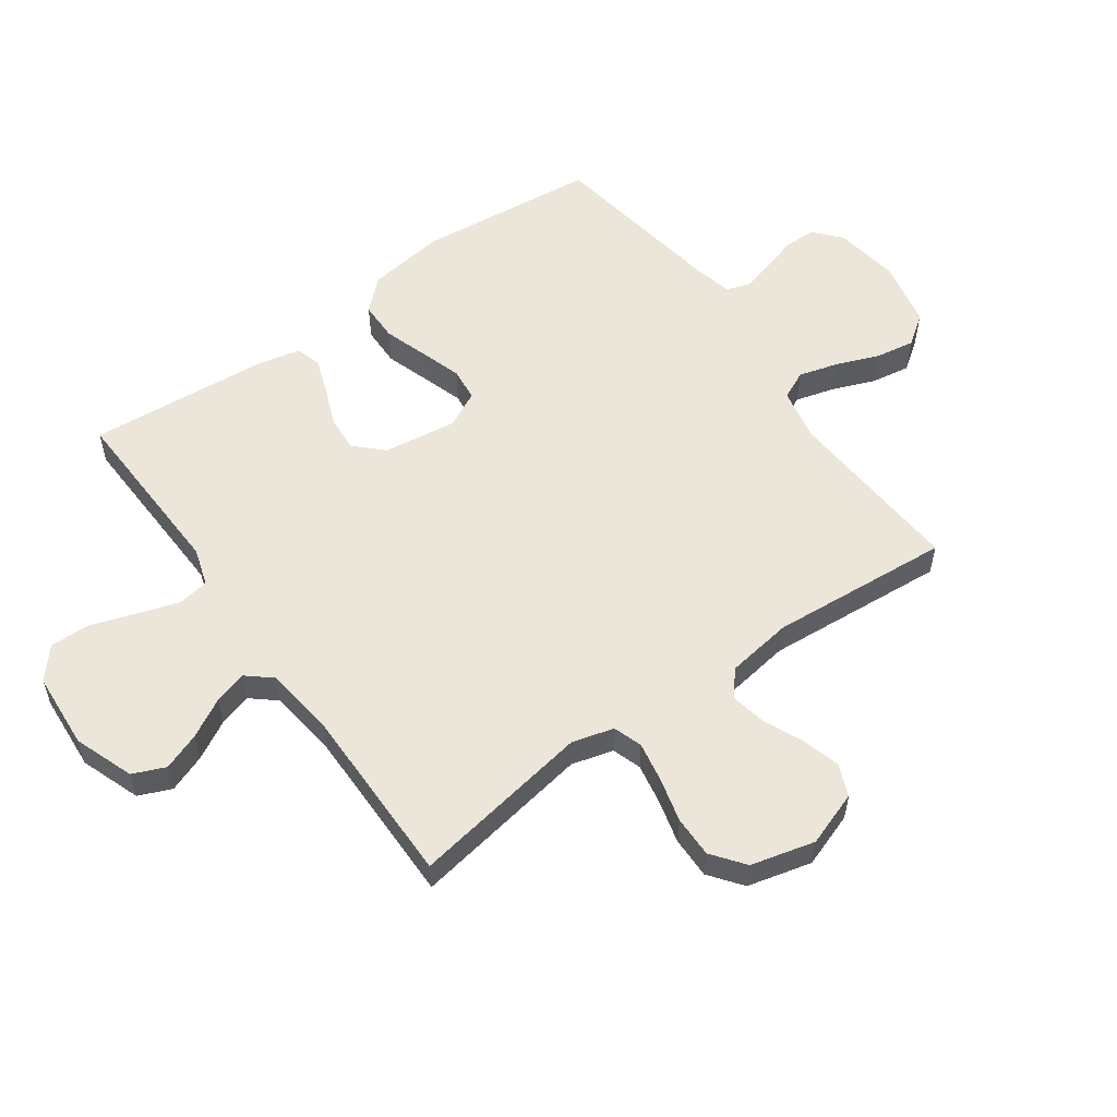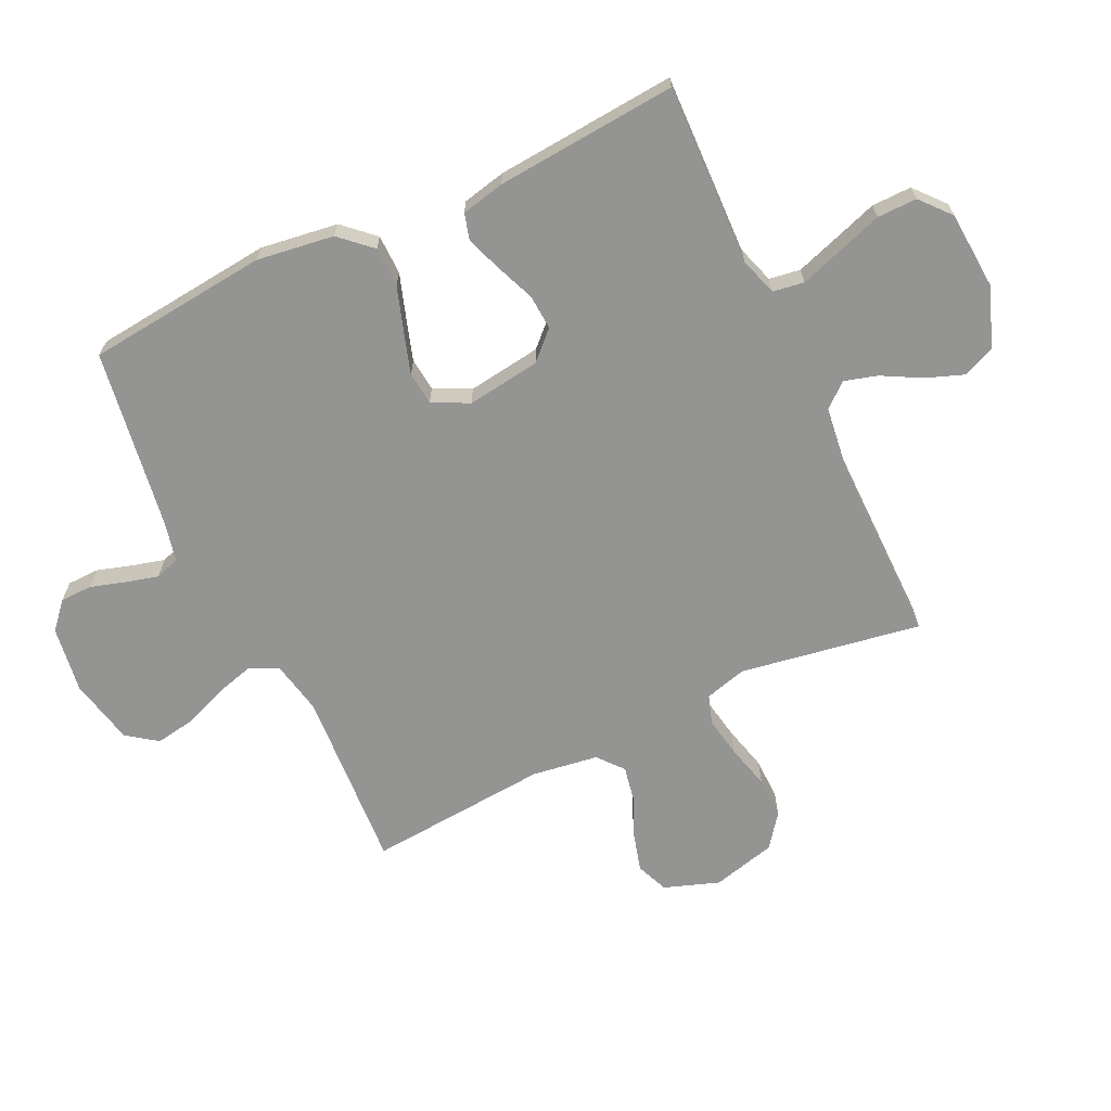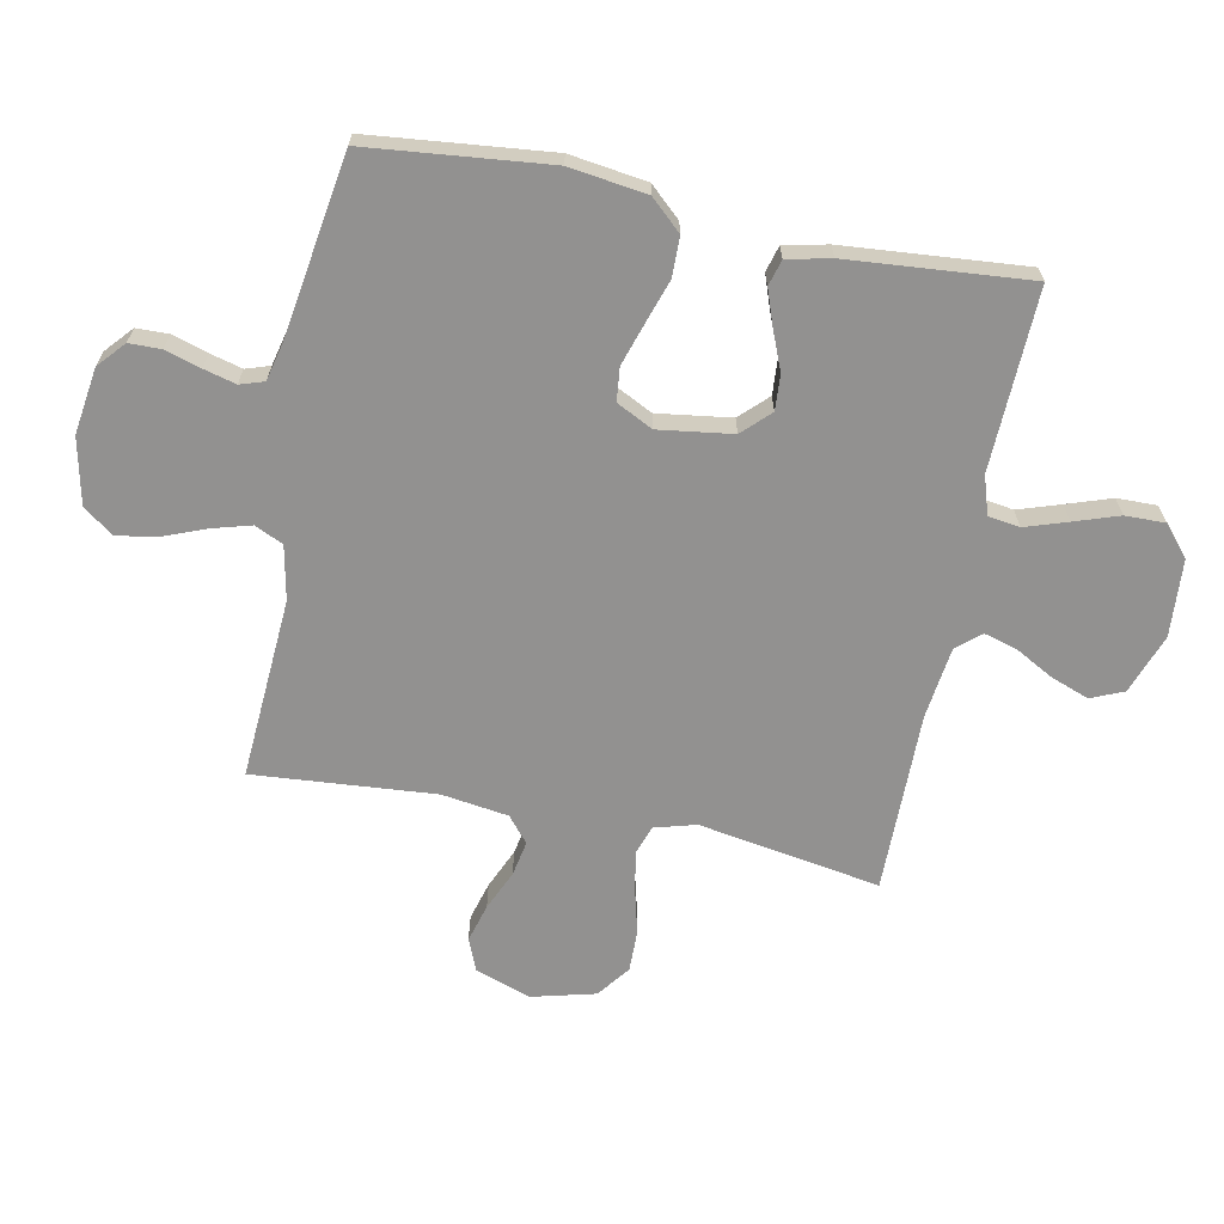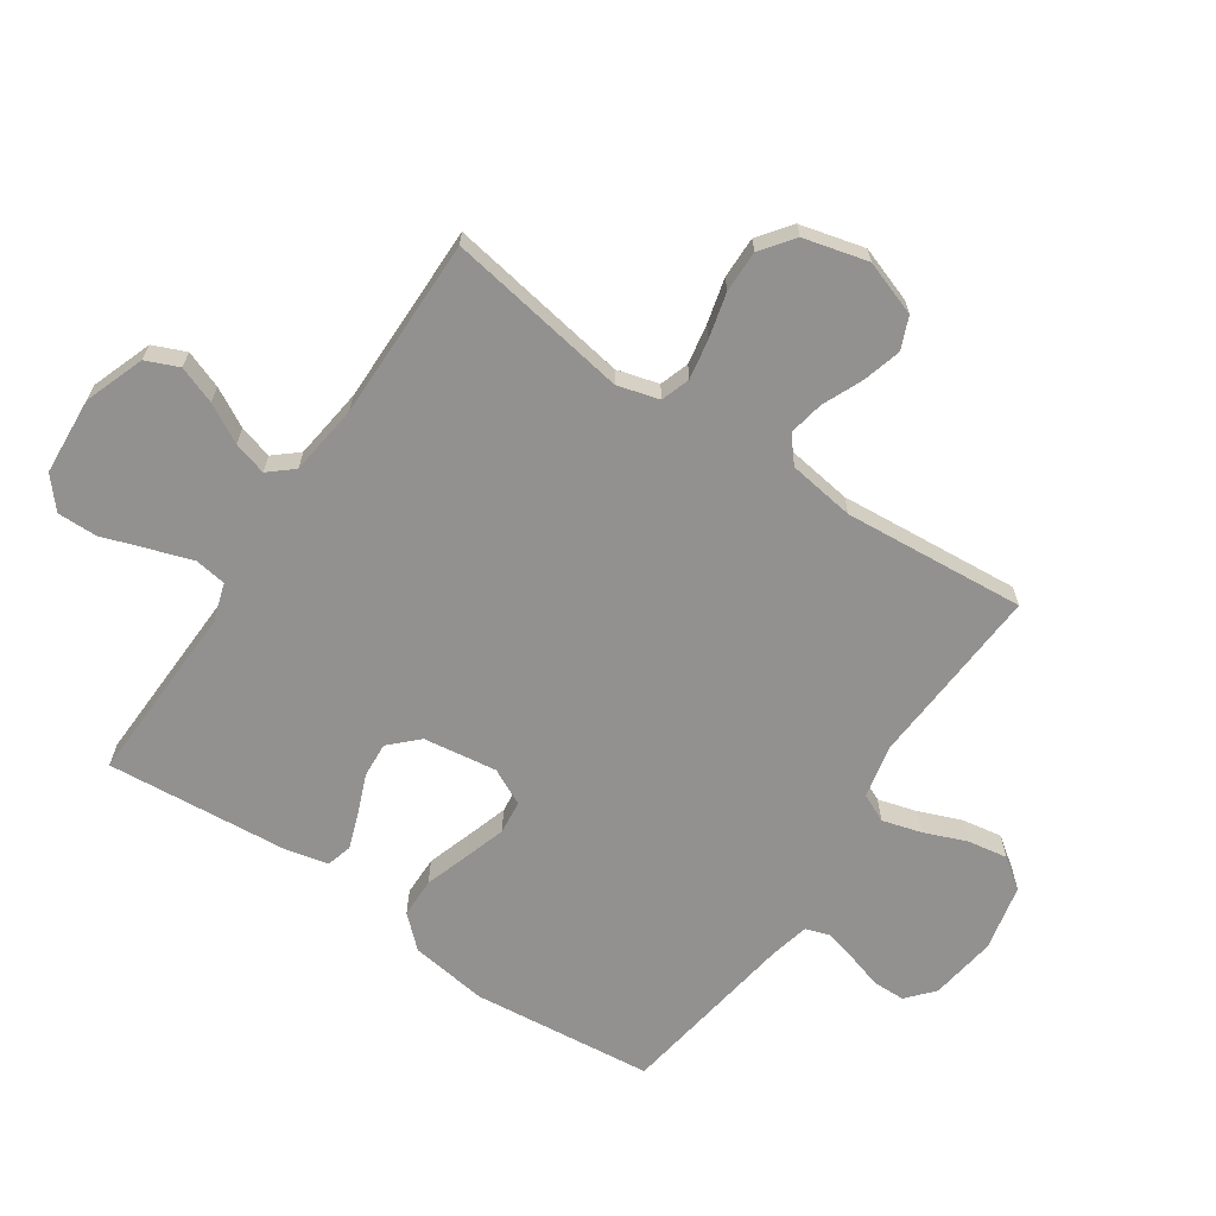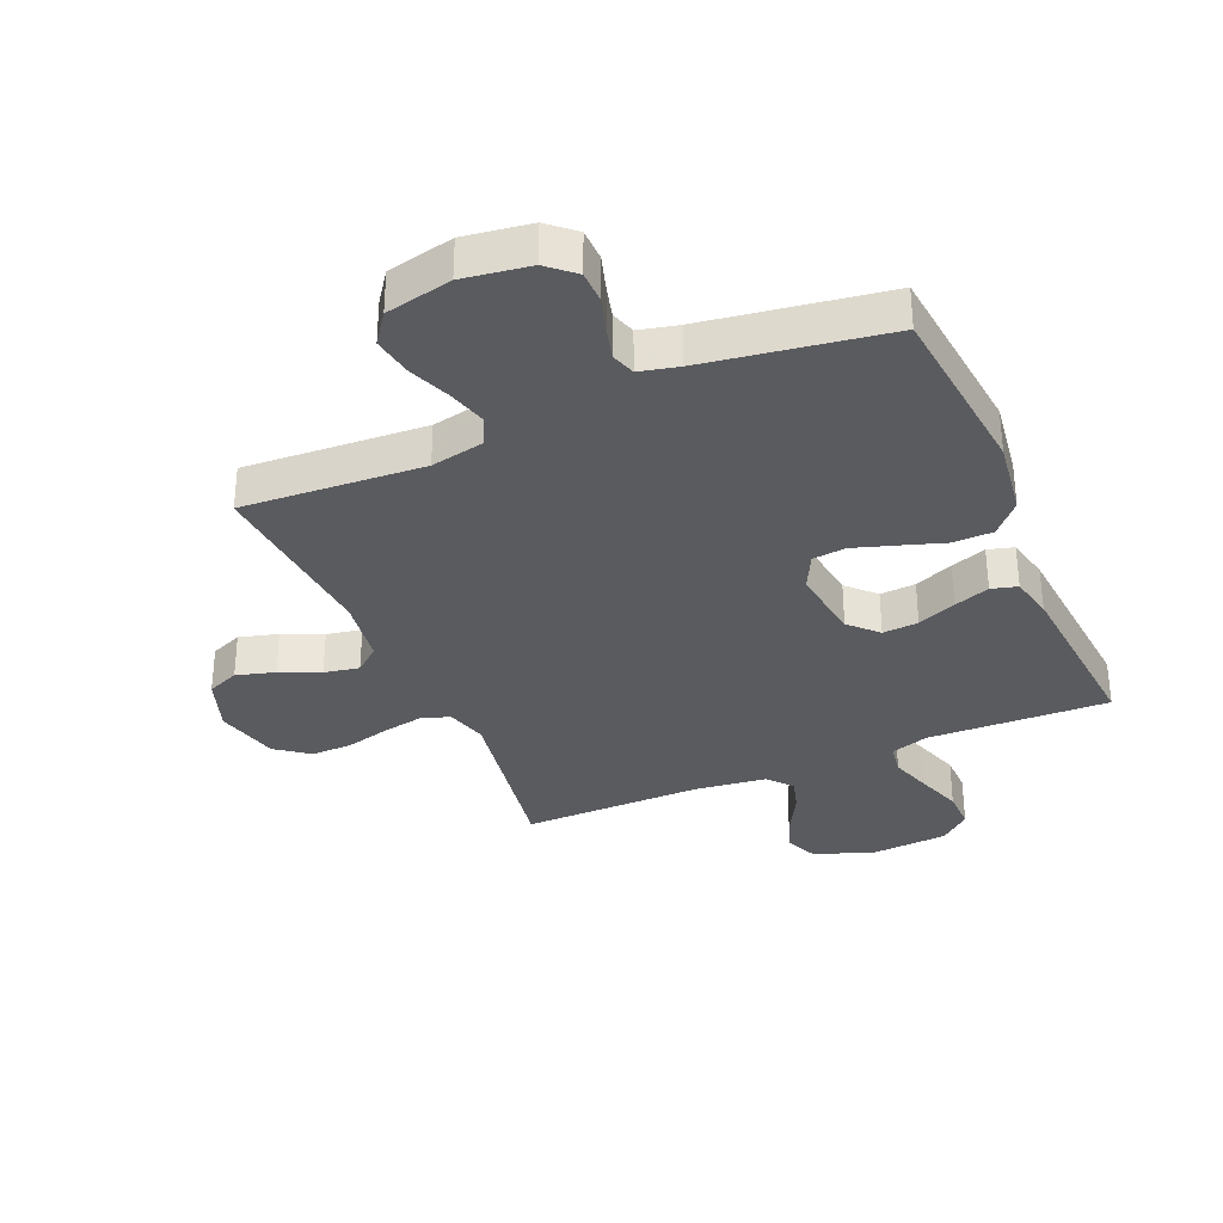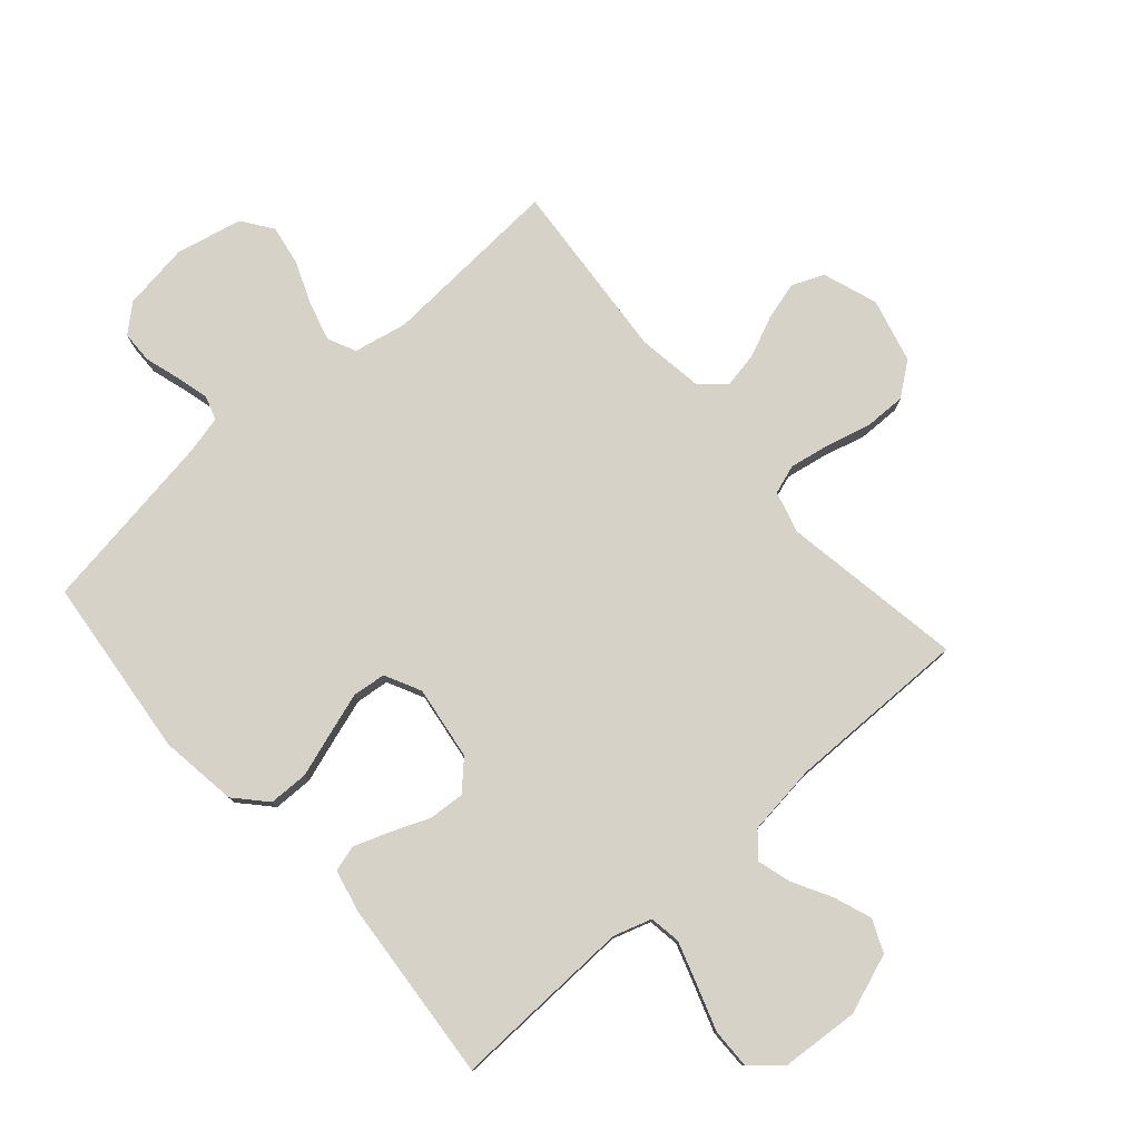
<metadata>
{"format":"obj","ext":"obj","renderer":"f3d","projection":"perspective","resolution":1024,"background":"white","views":[{"elev":55.9,"azim":-125.6,"up":"+Y"},{"elev":-67.0,"azim":115.4,"up":"+Y"},{"elev":-66.1,"azim":78.7,"up":"+Y"},{"elev":-66.1,"azim":-124.0,"up":"+Y"},{"elev":-33.3,"azim":23.3,"up":"+Y"},{"elev":78.2,"azim":138.8,"up":"+Y"}]}
</metadata>
<code>
v -0.5 0.07 -0.5
v -0.45 0.07 -0.2
v -0.469 0.07 -0.131
v -0.517 0.07 -0.115
v -0.583 0.07 -0.127
v -0.657 0.07 -0.146
v -0.726 0.07 -0.147
v -0.78 0.07 -0.106
v -0.807 0.07 0
v -0.775 0.07 0.091
v -0.722 0.07 0.113
v -0.658 0.07 0.095
v -0.592 0.07 0.066
v -0.534 0.07 0.055
v -0.492 0.07 0.09
v -0.476 0.07 0.2
v -0.5 0.07 0.5
v -0.2 0.07 0.481
v -0.111 0.07 0.499
v -0.089 0.07 0.546
v -0.107 0.07 0.61
v -0.135 0.07 0.681
v -0.146 0.07 0.747
v -0.11 0.07 0.797
v 0 0.07 0.821
v 0.11 0.07 0.805
v 0.154 0.07 0.766
v 0.155 0.07 0.713
v 0.137 0.07 0.654
v 0.123 0.07 0.601
v 0.136 0.07 0.561
v 0.2 0.07 0.546
v 0.5 0.07 0.5
v 0.531 0.07 0.2
v 0.513 0.07 0.072
v 0.466 0.07 0.021
v 0.4 0.07 0.02
v 0.327 0.07 0.044
v 0.258 0.07 0.066
v 0.203 0.07 0.06
v 0.173 0.07 0
v 0.19 0.07 -0.122
v 0.234 0.07 -0.167
v 0.293 0.07 -0.163
v 0.357 0.07 -0.137
v 0.416 0.07 -0.116
v 0.459 0.07 -0.128
v 0.475 0.07 -0.2
v 0.5 0.07 -0.5
v 0.2 0.07 -0.49
v 0.137 0.07 -0.51
v 0.129 0.07 -0.562
v 0.152 0.07 -0.632
v 0.177 0.07 -0.706
v 0.178 0.07 -0.772
v 0.128 0.07 -0.815
v 0 0.07 -0.824
v -0.099 0.07 -0.788
v -0.122 0.07 -0.734
v -0.099 0.07 -0.672
v -0.064 0.07 -0.608
v -0.048 0.07 -0.553
v -0.082 0.07 -0.513
v -0.2 0.07 -0.498
v -0.5 0 -0.5
v -0.45 0 -0.2
v -0.469 0 -0.131
v -0.517 0 -0.115
v -0.583 0 -0.127
v -0.657 0 -0.146
v -0.726 0 -0.147
v -0.78 0 -0.106
v -0.807 0 0
v -0.775 0 0.091
v -0.722 0 0.113
v -0.658 0 0.095
v -0.592 0 0.066
v -0.534 0 0.055
v -0.492 0 0.09
v -0.476 0 0.2
v -0.5 0 0.5
v -0.2 0 0.481
v -0.111 0 0.499
v -0.089 0 0.546
v -0.107 0 0.61
v -0.135 0 0.681
v -0.146 0 0.747
v -0.11 0 0.797
v 0 0 0.821
v 0.11 0 0.805
v 0.154 0 0.766
v 0.155 0 0.713
v 0.137 0 0.654
v 0.123 0 0.601
v 0.136 0 0.561
v 0.2 0 0.546
v 0.5 0 0.5
v 0.531 0 0.2
v 0.513 0 0.072
v 0.466 0 0.021
v 0.4 0 0.02
v 0.327 0 0.044
v 0.258 0 0.066
v 0.203 0 0.06
v 0.173 0 0
v 0.19 0 -0.122
v 0.234 0 -0.167
v 0.293 0 -0.163
v 0.357 0 -0.137
v 0.416 0 -0.116
v 0.459 0 -0.128
v 0.475 0 -0.2
v 0.5 0 -0.5
v 0.2 0 -0.49
v 0.137 0 -0.51
v 0.129 0 -0.562
v 0.152 0 -0.632
v 0.177 0 -0.706
v 0.178 0 -0.772
v 0.128 0 -0.815
v 0 0 -0.824
v -0.099 0 -0.788
v -0.122 0 -0.734
v -0.099 0 -0.672
v -0.064 0 -0.608
v -0.048 0 -0.553
v -0.082 0 -0.513
v -0.2 0 -0.498
f 58 59 60 61
f 58 61 62
f 57 58 62
f 56 57 62
f 53 54 55 56
f 52 53 56 62
f 51 52 62 63
f 47 48 49 50
f 44 45 46 47
f 44 47 50 51
f 35 36 37 38
f 35 38 39
f 32 33 34 35
f 31 32 35 39
f 30 31 39 40
f 26 27 28 29
f 26 29 30
f 25 26 30
f 21 22 23 24
f 20 21 24 25
f 16 17 18
f 15 16 18 19
f 10 11 12 13
f 10 13 14
f 9 10 14
f 8 9 14
f 5 6 7 8
f 4 5 8 14
f 3 4 14 15
f 64 1 2
f 43 44 51 63
f 42 43 63 64
f 41 42 64 2
f 20 25 30 40
f 19 20 40 41
f 15 19 41
f 2 3 15 41
f 125 124 123 122
f 126 125 122
f 126 122 121
f 126 121 120
f 120 119 118 117
f 126 120 117 116
f 127 126 116 115
f 114 113 112 111
f 111 110 109 108
f 115 114 111 108
f 102 101 100 99
f 103 102 99
f 99 98 97 96
f 103 99 96 95
f 104 103 95 94
f 93 92 91 90
f 94 93 90
f 94 90 89
f 88 87 86 85
f 89 88 85 84
f 82 81 80
f 83 82 80 79
f 77 76 75 74
f 78 77 74
f 78 74 73
f 78 73 72
f 72 71 70 69
f 78 72 69 68
f 79 78 68 67
f 66 65 128
f 127 115 108 107
f 128 127 107 106
f 66 128 106 105
f 104 94 89 84
f 105 104 84 83
f 105 83 79
f 105 79 67 66
f 1 65 66 2
f 2 66 67 3
f 3 67 68 4
f 4 68 69 5
f 5 69 70 6
f 6 70 71 7
f 7 71 72 8
f 8 72 73 9
f 9 73 74 10
f 10 74 75 11
f 11 75 76 12
f 12 76 77 13
f 13 77 78 14
f 14 78 79 15
f 15 79 80 16
f 16 80 81 17
f 17 81 82 18
f 18 82 83 19
f 19 83 84 20
f 20 84 85 21
f 21 85 86 22
f 22 86 87 23
f 23 87 88 24
f 24 88 89 25
f 25 89 90 26
f 26 90 91 27
f 27 91 92 28
f 28 92 93 29
f 29 93 94 30
f 30 94 95 31
f 31 95 96 32
f 32 96 97 33
f 33 97 98 34
f 34 98 99 35
f 35 99 100 36
f 36 100 101 37
f 37 101 102 38
f 38 102 103 39
f 39 103 104 40
f 40 104 105 41
f 41 105 106 42
f 42 106 107 43
f 43 107 108 44
f 44 108 109 45
f 45 109 110 46
f 46 110 111 47
f 47 111 112 48
f 48 112 113 49
f 49 113 114 50
f 50 114 115 51
f 51 115 116 52
f 52 116 117 53
f 53 117 118 54
f 54 118 119 55
f 55 119 120 56
f 56 120 121 57
f 57 121 122 58
f 58 122 123 59
f 59 123 124 60
f 60 124 125 61
f 61 125 126 62
f 62 126 127 63
f 63 127 128 64
f 64 128 65 1

</code>
